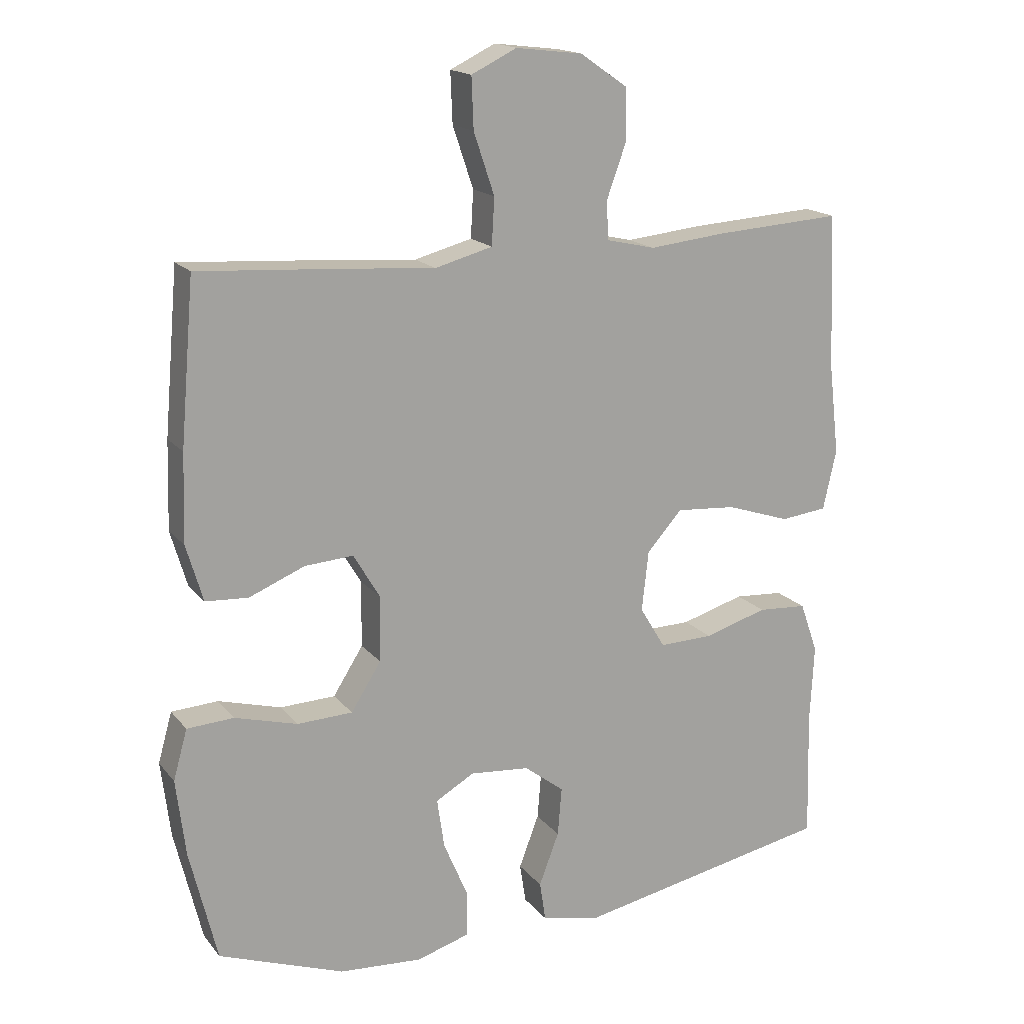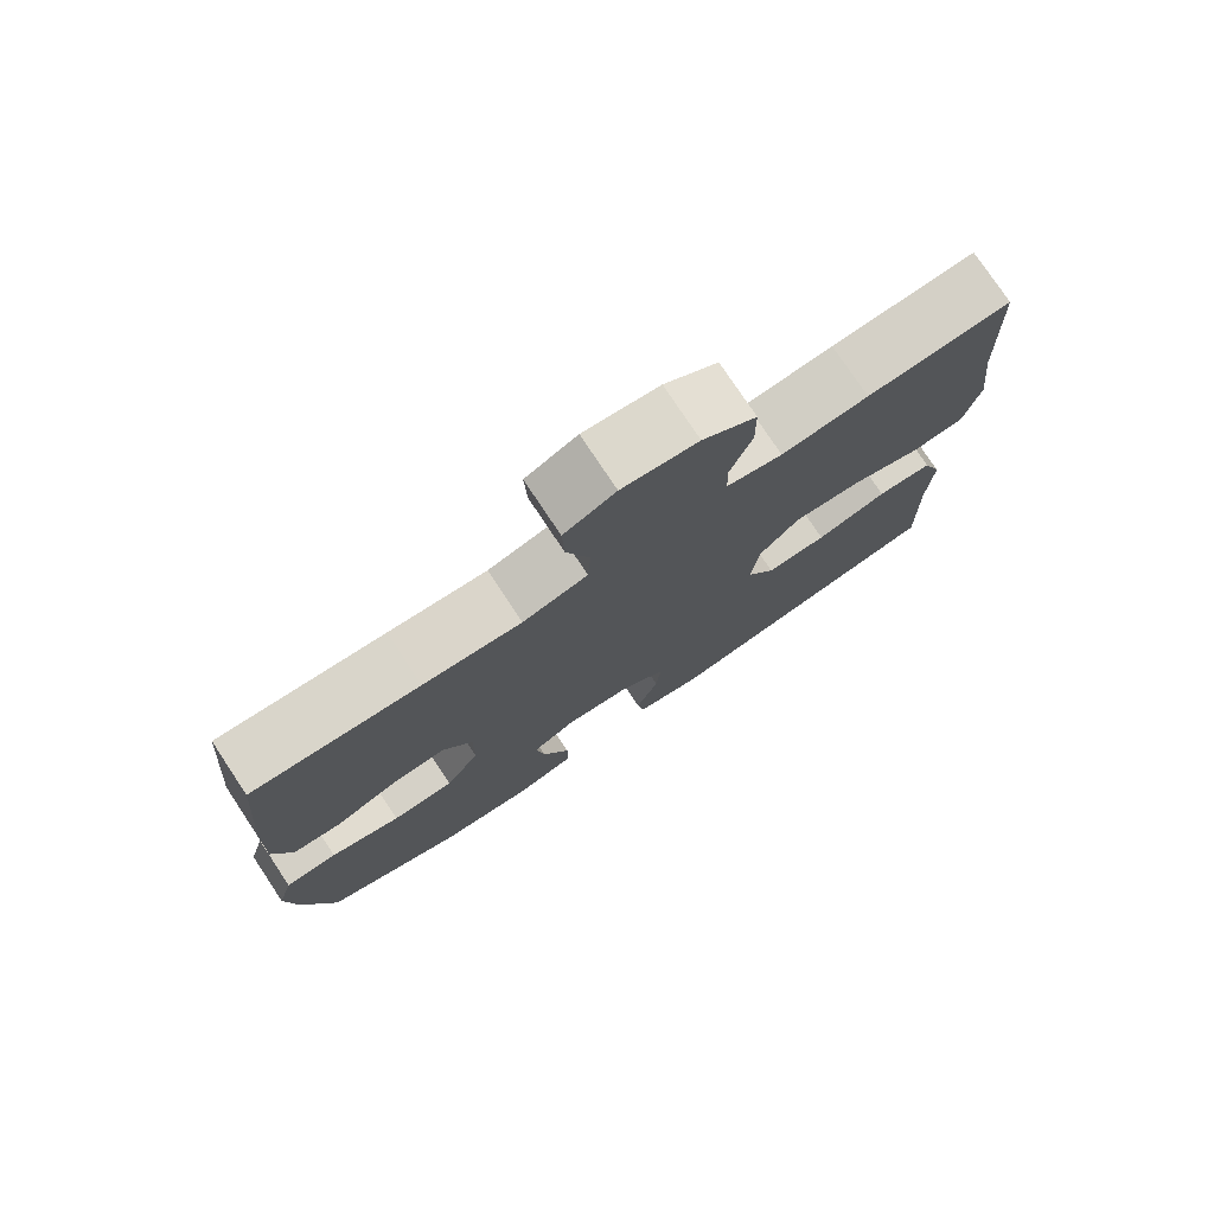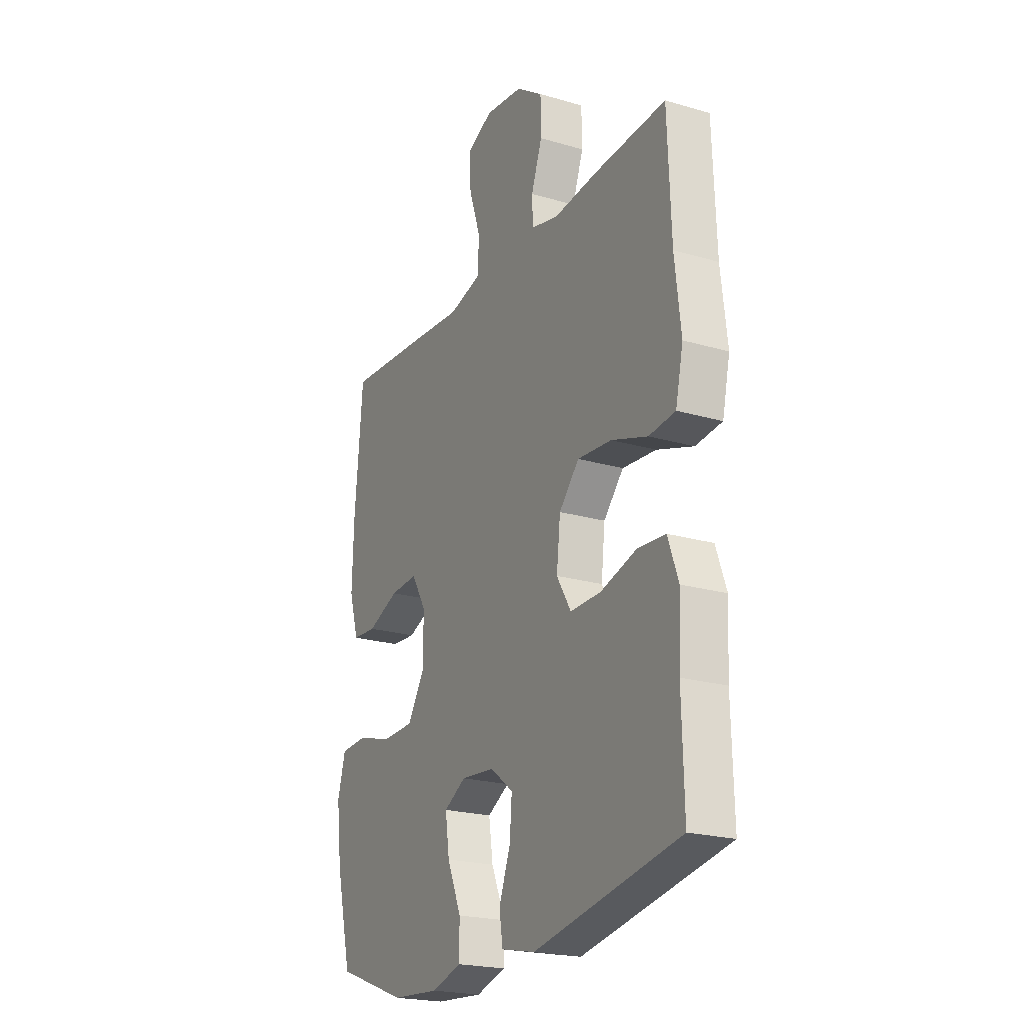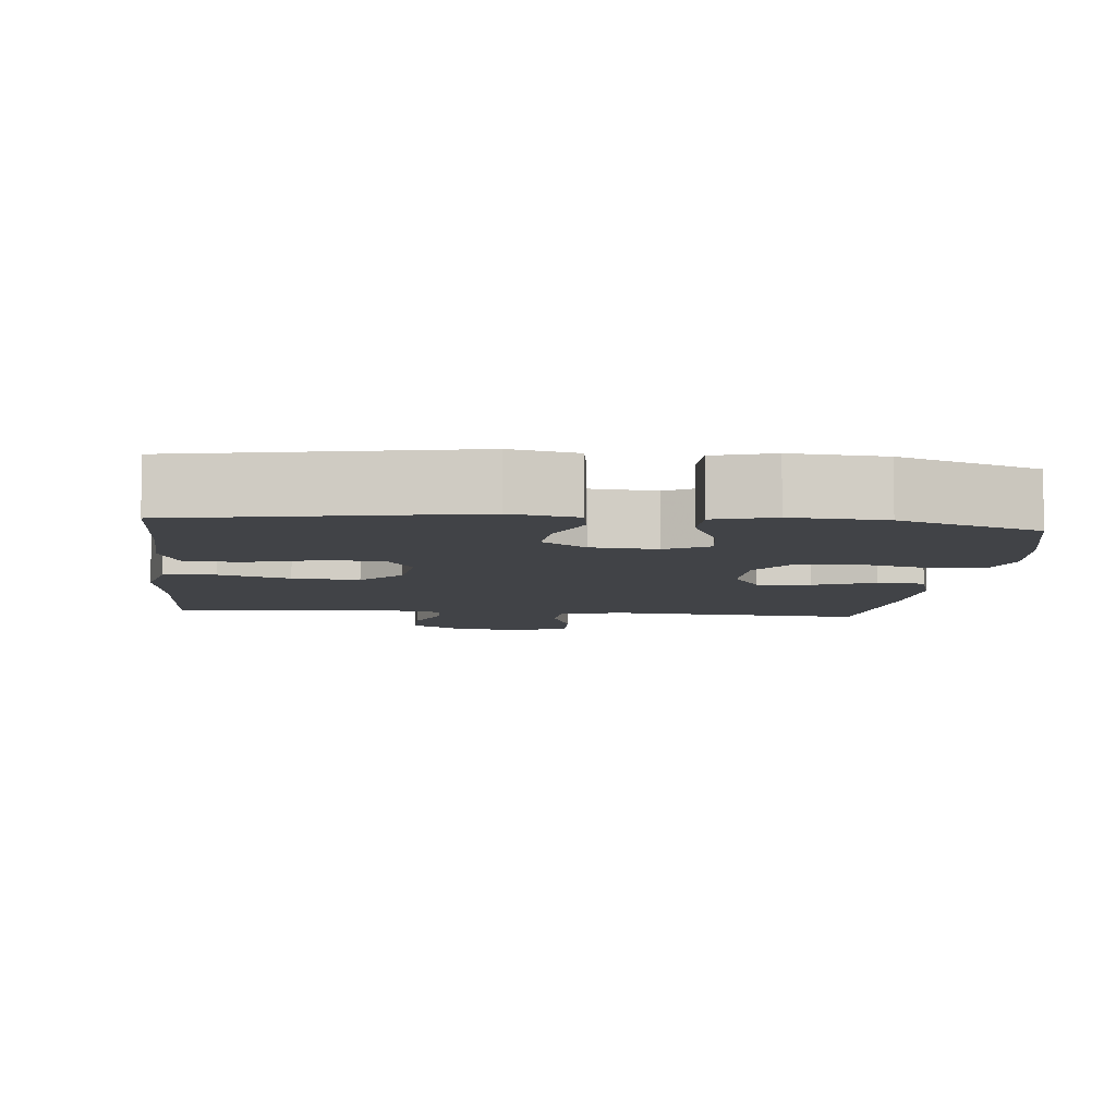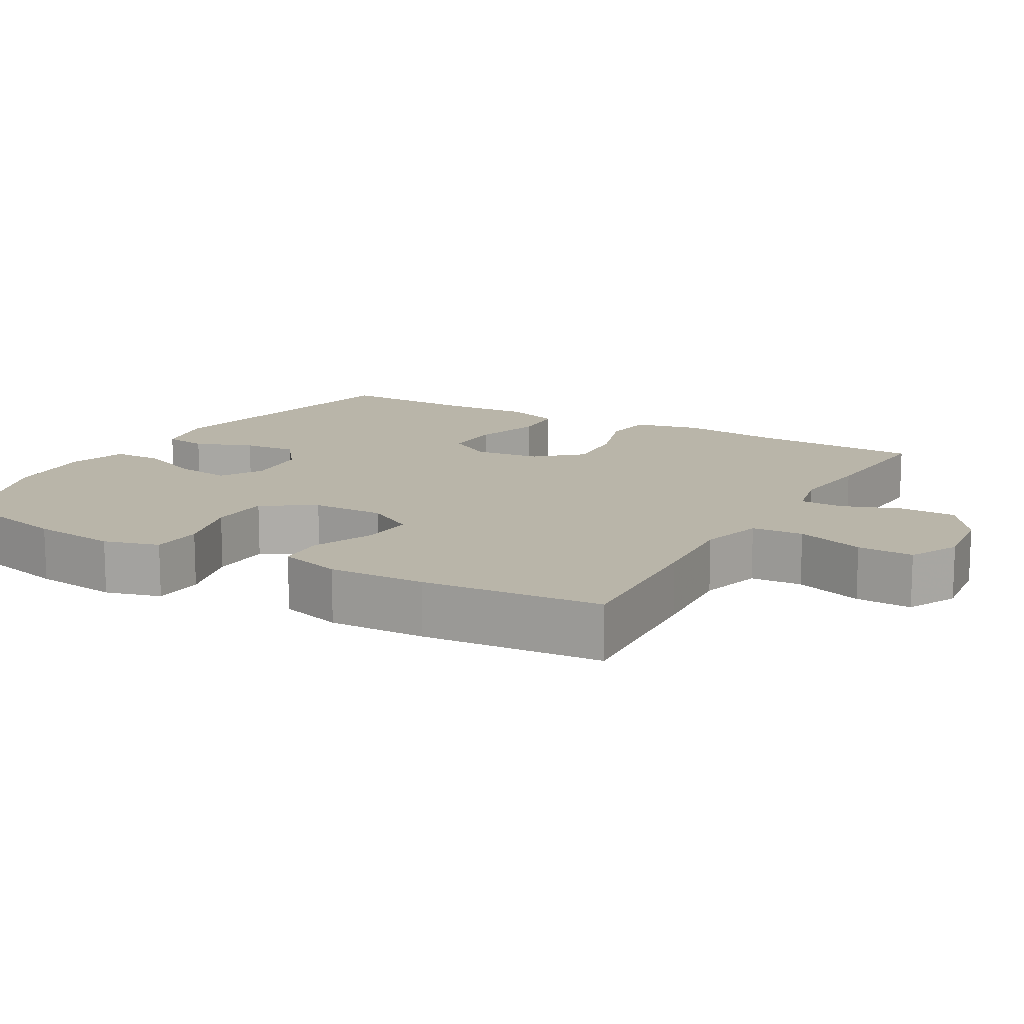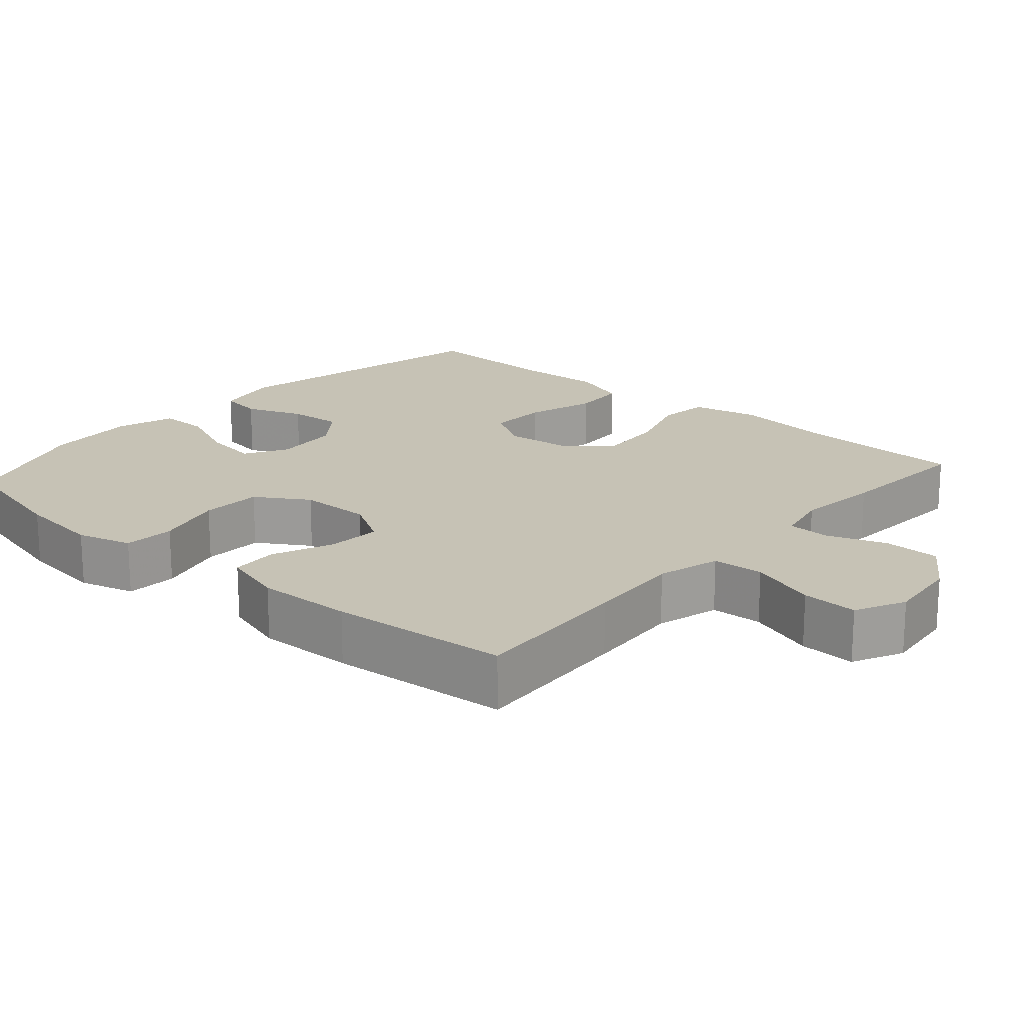
<metadata>
{"format":"obj","ext":"obj","renderer":"f3d","projection":"perspective","resolution":1024,"background":"white","views":[{"elev":17.0,"azim":-25.7,"up":"+Z"},{"elev":77.2,"azim":-33.6,"up":"+Z"},{"elev":-21.8,"azim":62.7,"up":"+Z"},{"elev":-6.9,"azim":174.0,"up":"+Y"},{"elev":13.4,"azim":-60.2,"up":"+Y"},{"elev":18.9,"azim":-48.6,"up":"+Y"}]}
</metadata>
<code>
v 0.5 0.07 0.5
v 0.509 0.07 0.269
v 0.525 0.07 0.132
v 0.505 0.07 0.042
v 0.435 0.07 0.034
v 0.339 0.07 0.066
v 0.249 0.07 0.073
v 0.196 0.07 0.014
v 0.186 0.07 -0.076
v 0.224 0.07 -0.139
v 0.305 0.07 -0.137
v 0.4 0.07 -0.109
v 0.474 0.07 -0.114
v 0.501 0.07 -0.19
v 0.495 0.07 -0.308
v 0.5 0.07 -0.5
v 0.115 0.07 -0.575
v 0.025 0.07 -0.556
v 0.016 0.07 -0.497
v 0.046 0.07 -0.418
v 0.052 0.07 -0.345
v -0.008 0.07 -0.299
v -0.097 0.07 -0.291
v -0.155 0.07 -0.324
v -0.144 0.07 -0.399
v -0.107 0.07 -0.486
v -0.107 0.07 -0.554
v -0.187 0.07 -0.578
v -0.312 0.07 -0.569
v -0.5 0.07 -0.5
v -0.541 0.07 -0.331
v -0.555 0.07 -0.216
v -0.534 0.07 -0.141
v -0.464 0.07 -0.137
v -0.37 0.07 -0.163
v -0.287 0.07 -0.16
v -0.242 0.07 -0.089
v -0.241 0.07 0.01
v -0.28 0.07 0.076
v -0.353 0.07 0.071
v -0.436 0.07 0.037
v -0.5 0.07 0.041
v -0.525 0.07 0.126
v -0.521 0.07 0.257
v -0.5 0.07 0.5
v -0.279 0.07 0.485
v -0.149 0.07 0.475
v -0.063 0.07 0.498
v -0.059 0.07 0.568
v -0.09 0.07 0.66
v -0.093 0.07 0.736
v -0.025 0.07 0.769
v 0.075 0.07 0.757
v 0.146 0.07 0.708
v 0.147 0.07 0.631
v 0.118 0.07 0.551
v 0.12 0.07 0.493
v 0.194 0.07 0.476
v 0.309 0.07 0.488
v 0.5 0 0.5
v 0.509 0 0.269
v 0.525 0 0.132
v 0.505 0 0.042
v 0.435 0 0.034
v 0.339 0 0.066
v 0.249 0 0.073
v 0.196 0 0.014
v 0.186 0 -0.076
v 0.224 0 -0.139
v 0.305 0 -0.137
v 0.4 0 -0.109
v 0.474 0 -0.114
v 0.501 0 -0.19
v 0.495 0 -0.308
v 0.5 0 -0.5
v 0.115 0 -0.575
v 0.025 0 -0.556
v 0.016 0 -0.497
v 0.046 0 -0.418
v 0.052 0 -0.345
v -0.008 0 -0.299
v -0.097 0 -0.291
v -0.155 0 -0.324
v -0.144 0 -0.399
v -0.107 0 -0.486
v -0.107 0 -0.554
v -0.187 0 -0.578
v -0.312 0 -0.569
v -0.5 0 -0.5
v -0.541 0 -0.331
v -0.555 0 -0.216
v -0.534 0 -0.141
v -0.464 0 -0.137
v -0.37 0 -0.163
v -0.287 0 -0.16
v -0.242 0 -0.089
v -0.241 0 0.01
v -0.28 0 0.076
v -0.353 0 0.071
v -0.436 0 0.037
v -0.5 0 0.041
v -0.525 0 0.126
v -0.521 0 0.257
v -0.5 0 0.5
v -0.279 0 0.485
v -0.149 0 0.475
v -0.063 0 0.498
v -0.059 0 0.568
v -0.09 0 0.66
v -0.093 0 0.736
v -0.025 0 0.769
v 0.075 0 0.757
v 0.146 0 0.708
v 0.147 0 0.631
v 0.118 0 0.551
v 0.12 0 0.493
v 0.194 0 0.476
v 0.309 0 0.488
f 58 59 1 2
f 4 5 6
f 3 4 6
f 2 3 6
f 58 2 6
f 57 58 6
f 54 55 56
f 53 54 56
f 52 53 56
f 51 52 56
f 50 51 56
f 49 50 56
f 48 49 56 57
f 57 6 7
f 48 57 7
f 47 48 7
f 45 46 47
f 44 45 47
f 43 44 47
f 42 43 47
f 41 42 47
f 40 41 47
f 39 40 47
f 47 7 8
f 39 47 8
f 38 39 8
f 33 34 35
f 32 33 35
f 31 32 35
f 30 31 35
f 29 30 35
f 28 29 35
f 27 28 35
f 26 27 35
f 25 26 35
f 24 25 35 36
f 23 24 36 37
f 18 19 20
f 17 18 20
f 16 17 20
f 15 16 20
f 15 20 21
f 14 15 21
f 13 14 21
f 12 13 21
f 11 12 21
f 10 11 21 22
f 38 8 9
f 37 38 9
f 23 37 9
f 22 23 9
f 9 10 22
f 61 60 118 117
f 65 64 63
f 65 63 62
f 65 62 61
f 65 61 117
f 65 117 116
f 115 114 113
f 115 113 112
f 115 112 111
f 115 111 110
f 115 110 109
f 115 109 108
f 116 115 108 107
f 66 65 116
f 66 116 107
f 66 107 106
f 106 105 104
f 106 104 103
f 106 103 102
f 106 102 101
f 106 101 100
f 106 100 99
f 106 99 98
f 67 66 106
f 67 106 98
f 67 98 97
f 94 93 92
f 94 92 91
f 94 91 90
f 94 90 89
f 94 89 88
f 94 88 87
f 94 87 86
f 94 86 85
f 94 85 84
f 95 94 84 83
f 96 95 83 82
f 79 78 77
f 79 77 76
f 79 76 75
f 79 75 74
f 80 79 74
f 80 74 73
f 80 73 72
f 80 72 71
f 80 71 70
f 81 80 70 69
f 68 67 97
f 68 97 96
f 68 96 82
f 68 82 81
f 81 69 68
f 1 60 61 2
f 2 61 62 3
f 3 62 63 4
f 4 63 64 5
f 5 64 65 6
f 6 65 66 7
f 7 66 67 8
f 8 67 68 9
f 9 68 69 10
f 10 69 70 11
f 11 70 71 12
f 12 71 72 13
f 13 72 73 14
f 14 73 74 15
f 15 74 75 16
f 16 75 76 17
f 17 76 77 18
f 18 77 78 19
f 19 78 79 20
f 20 79 80 21
f 21 80 81 22
f 22 81 82 23
f 23 82 83 24
f 24 83 84 25
f 25 84 85 26
f 26 85 86 27
f 27 86 87 28
f 28 87 88 29
f 29 88 89 30
f 30 89 90 31
f 31 90 91 32
f 32 91 92 33
f 33 92 93 34
f 34 93 94 35
f 35 94 95 36
f 36 95 96 37
f 37 96 97 38
f 38 97 98 39
f 39 98 99 40
f 40 99 100 41
f 41 100 101 42
f 42 101 102 43
f 43 102 103 44
f 44 103 104 45
f 45 104 105 46
f 46 105 106 47
f 47 106 107 48
f 48 107 108 49
f 49 108 109 50
f 50 109 110 51
f 51 110 111 52
f 52 111 112 53
f 53 112 113 54
f 54 113 114 55
f 55 114 115 56
f 56 115 116 57
f 57 116 117 58
f 58 117 118 59
f 59 118 60 1

</code>
